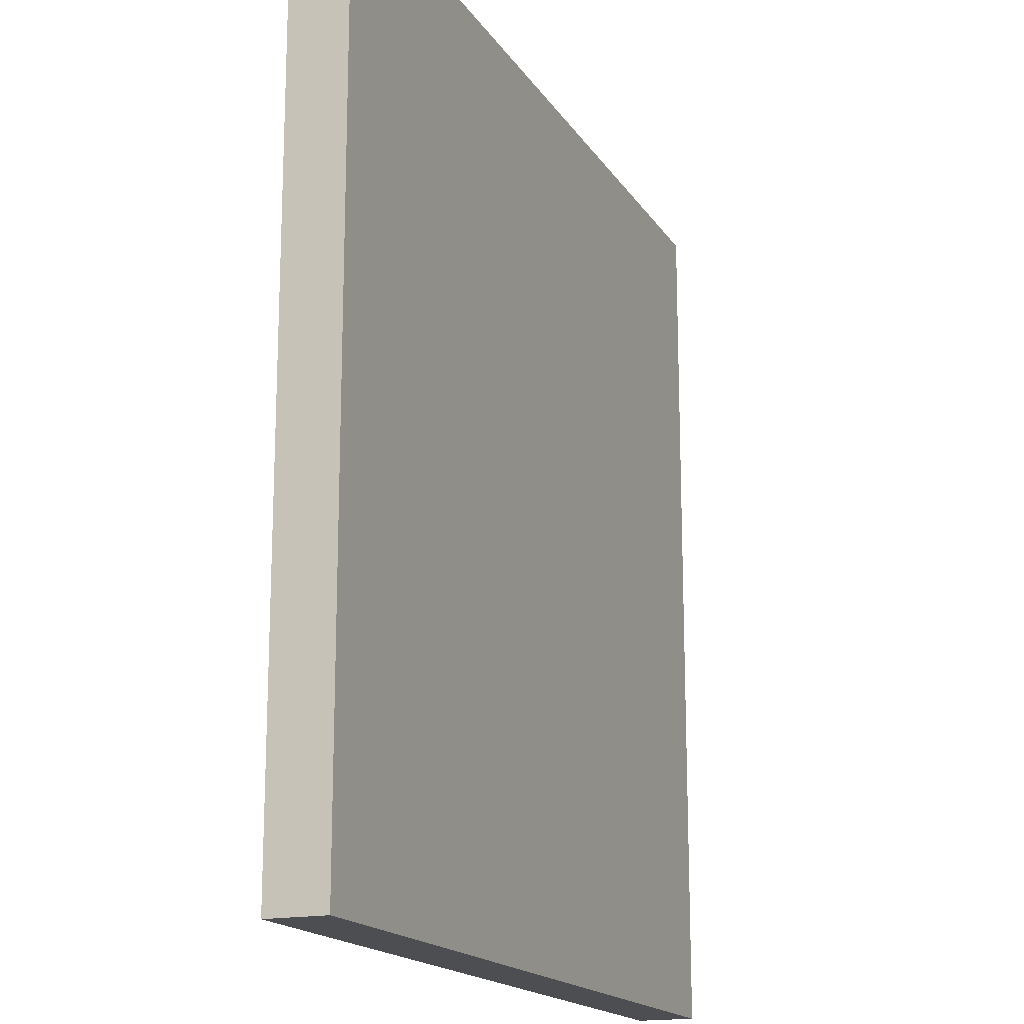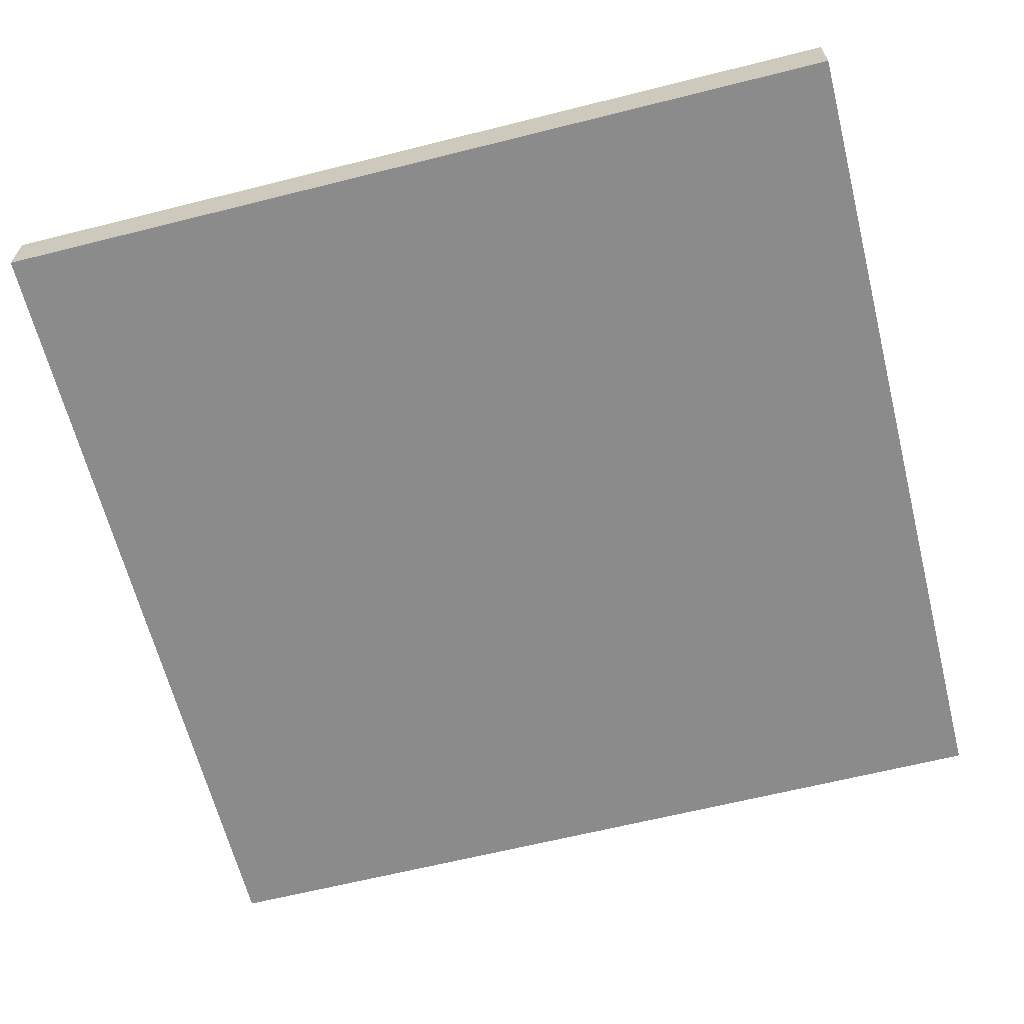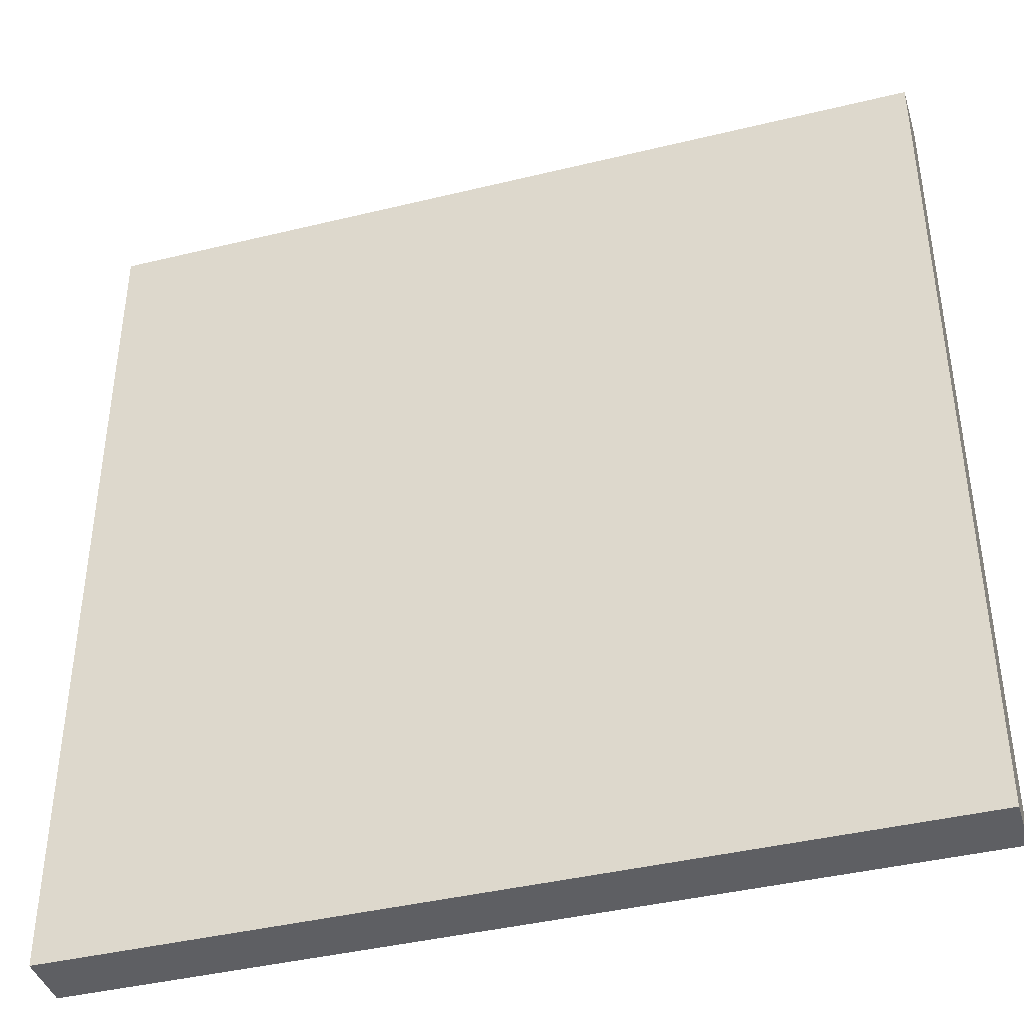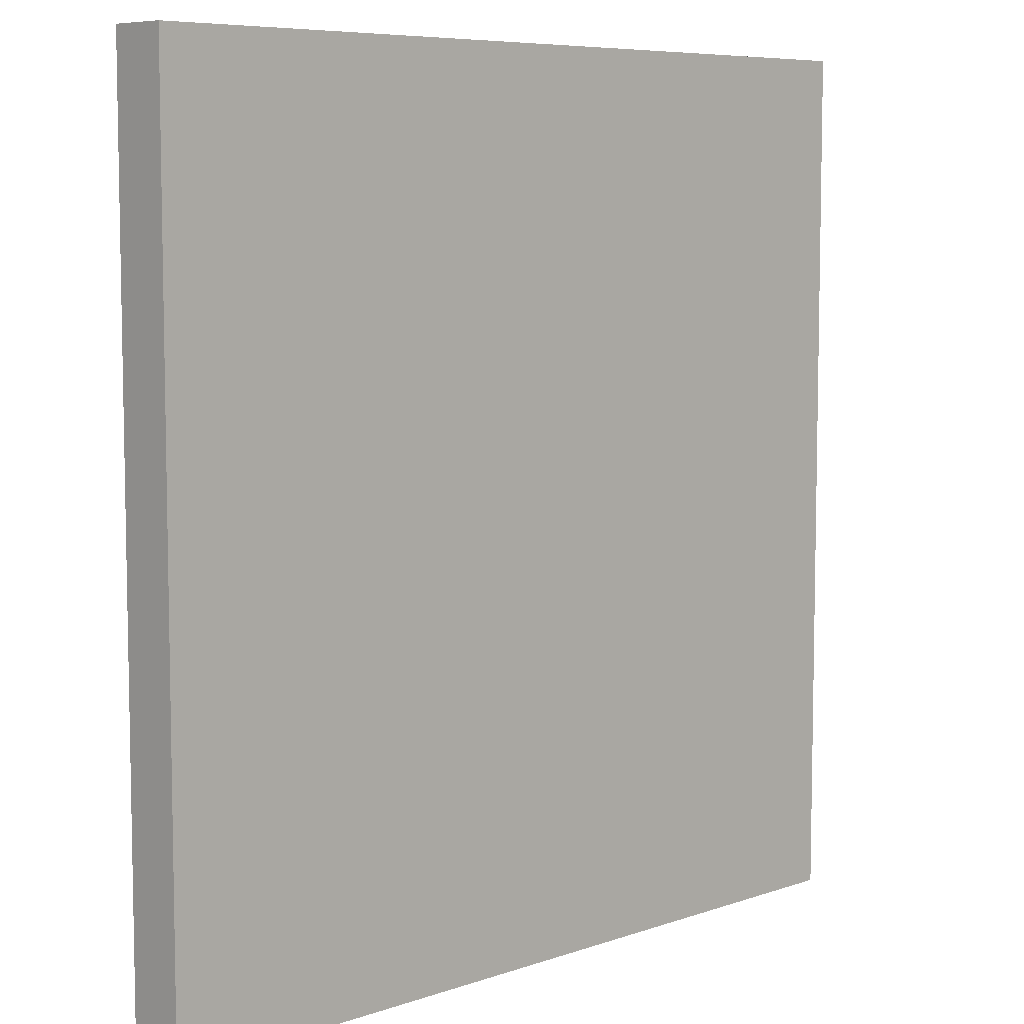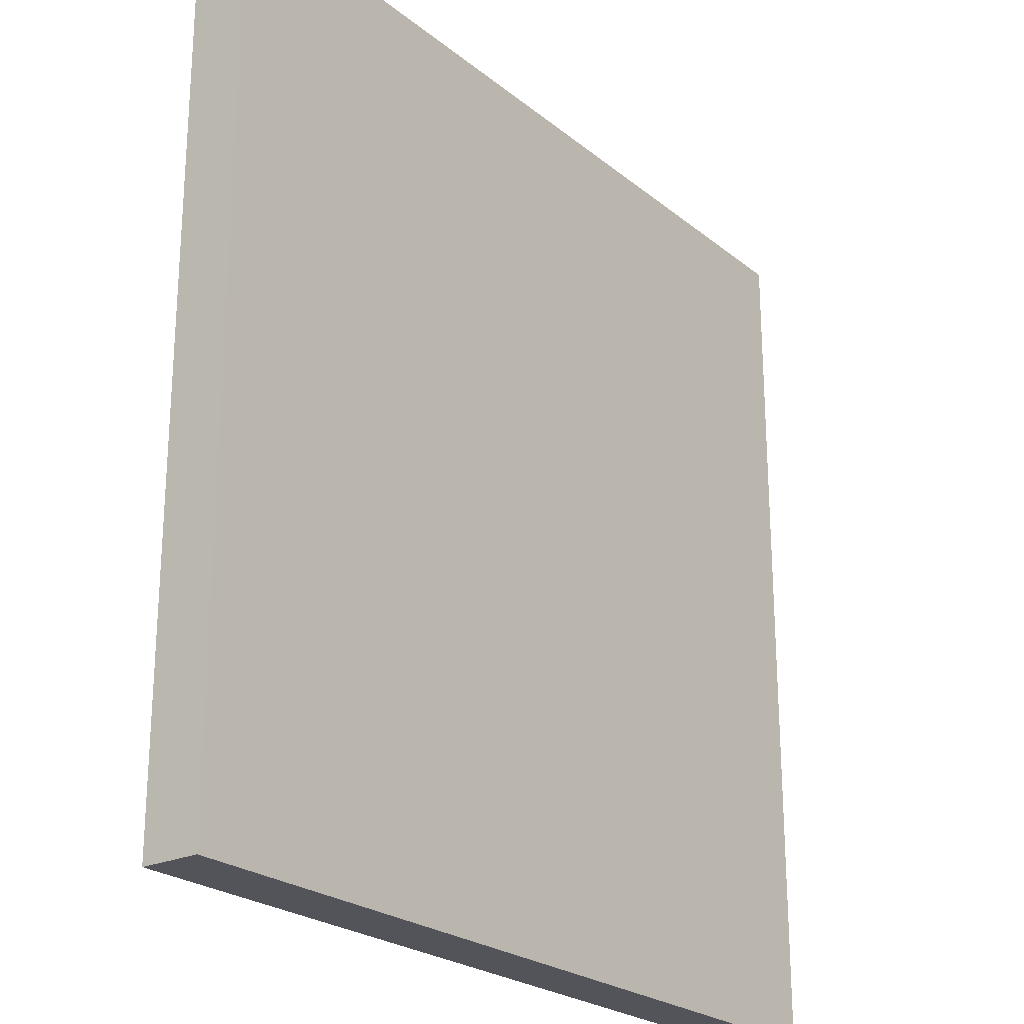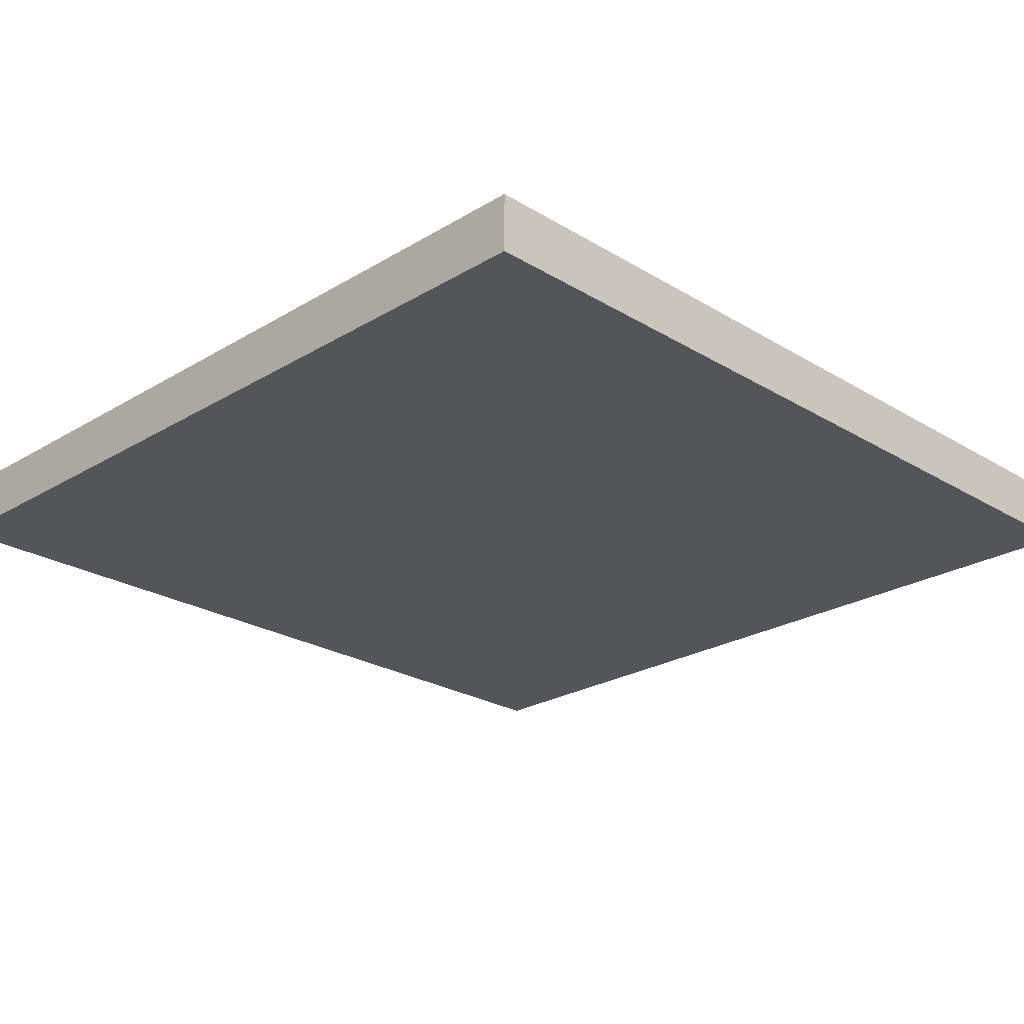
<metadata>
{"format":"obj","ext":"obj","renderer":"f3d","projection":"perspective","resolution":1024,"background":"white","views":[{"elev":-17.0,"azim":112.3,"up":"+Z"},{"elev":-64.0,"azim":104.2,"up":"+Y"},{"elev":-40.9,"azim":16.6,"up":"+Z"},{"elev":7.2,"azim":-44.7,"up":"+Z"},{"elev":-23.8,"azim":-52.7,"up":"+Z"},{"elev":-24.2,"azim":44.9,"up":"+Y"}]}
</metadata>
<code>
g default
v -1.632 -0.107 1.836
v -1.632 0.1387 1.836
v -1.632 -0.107 -1.888
v -1.632 0.1387 -1.888
v 2 -0.107 1.836
v 2 0.1387 1.836
v 2 -0.107 -1.888
v 2 0.1387 -1.888
g plane:Mesh
f 1 2 4 3
f 3 4 8 7
f 7 8 6 5
f 5 6 2 1
f 3 7 5 1
f 8 4 2 6

</code>
